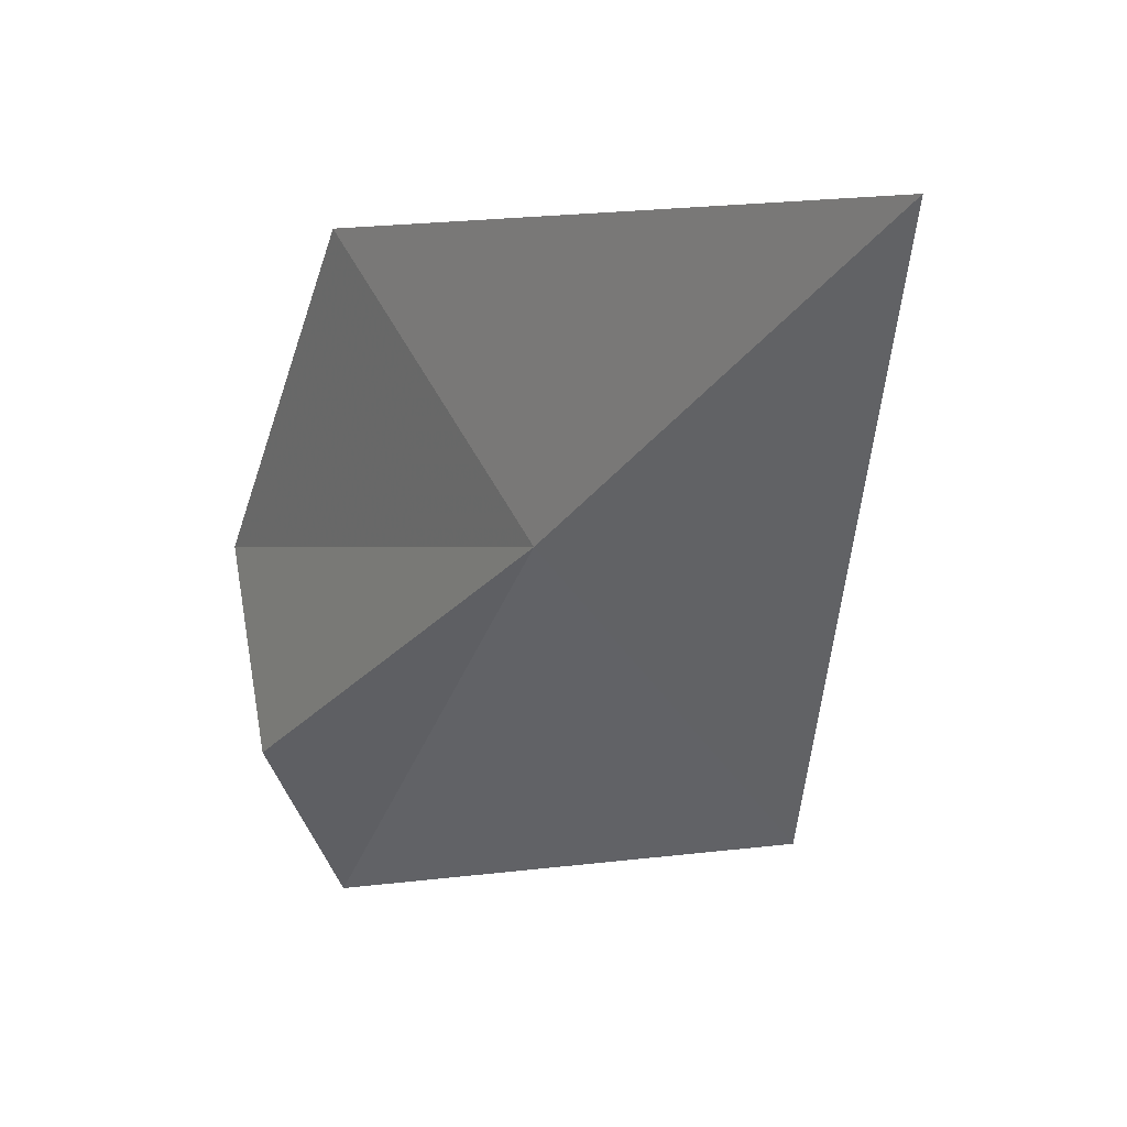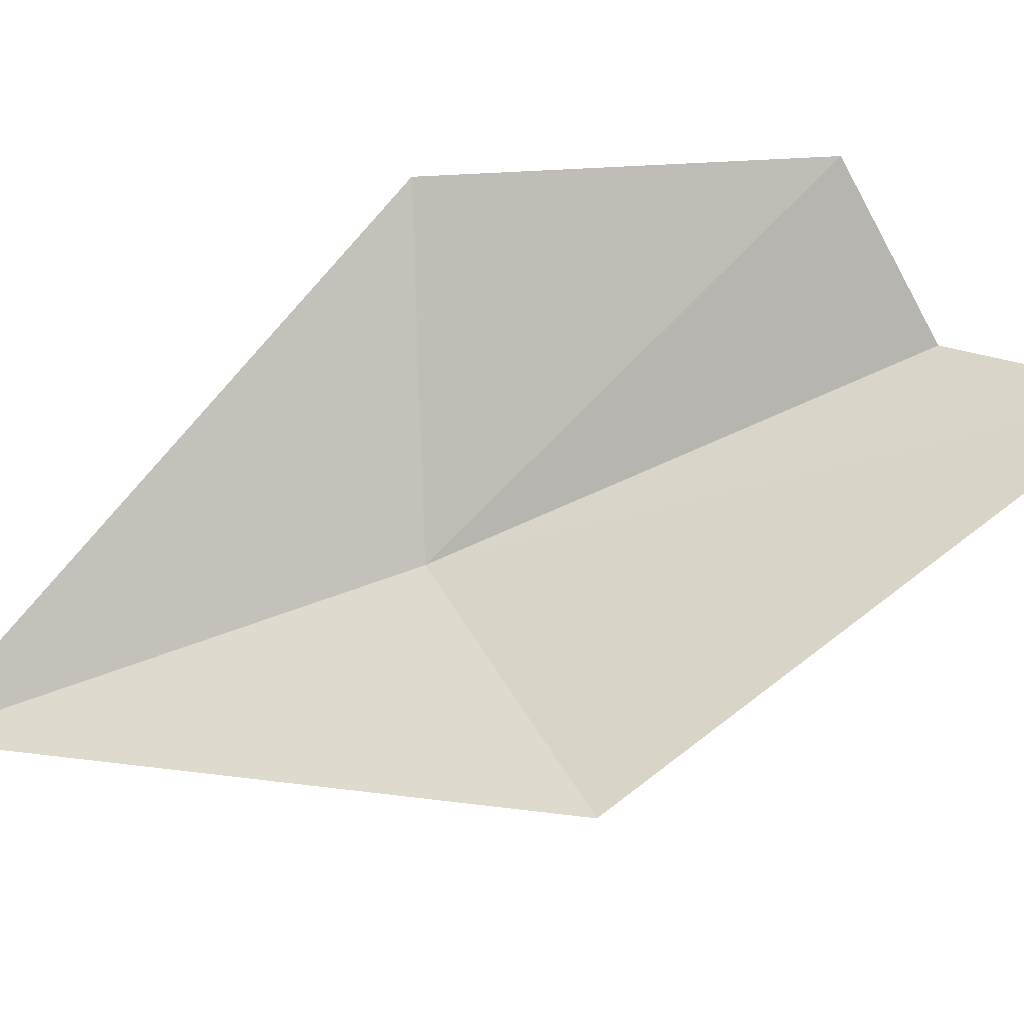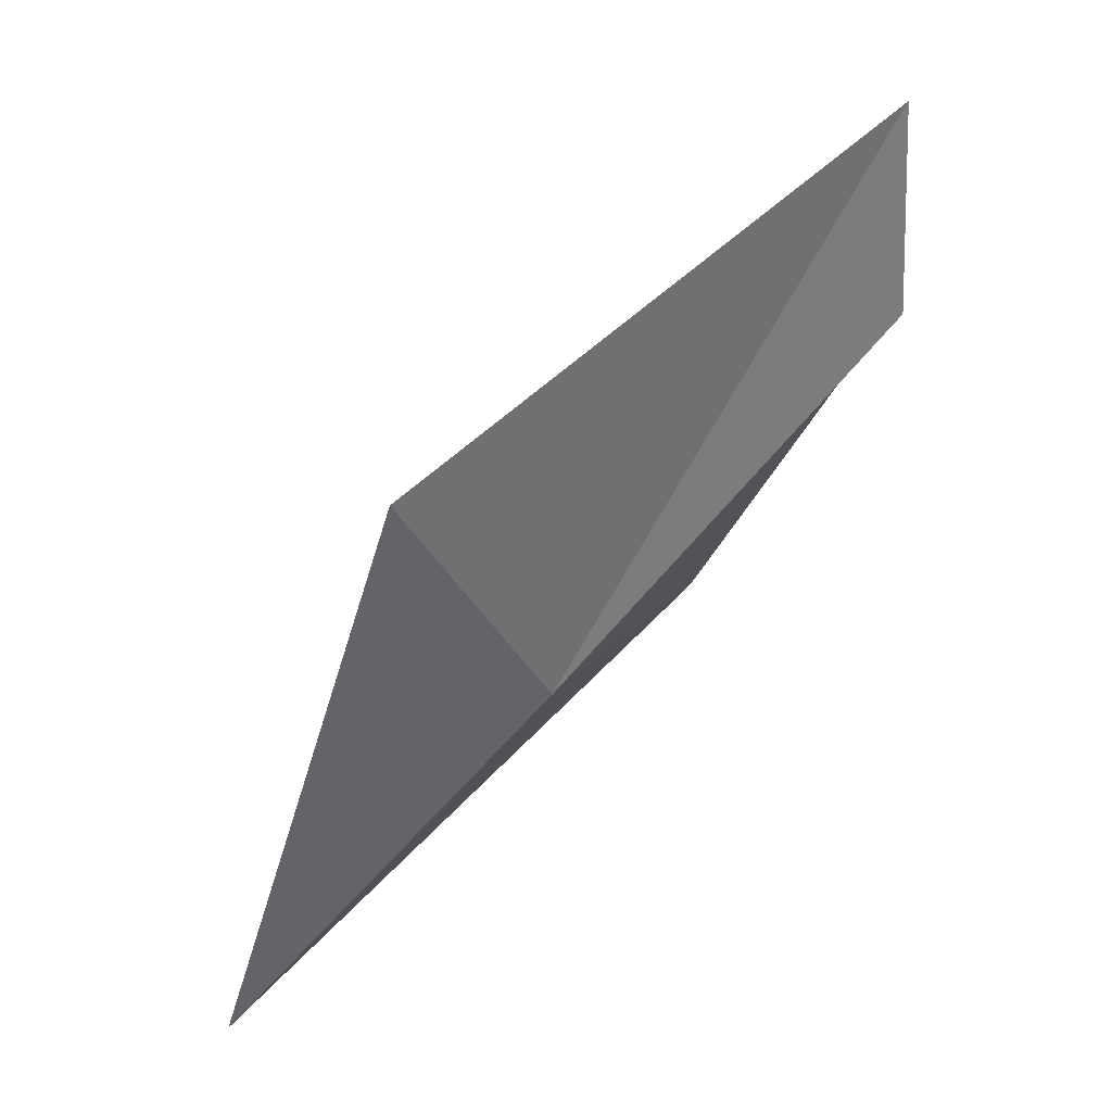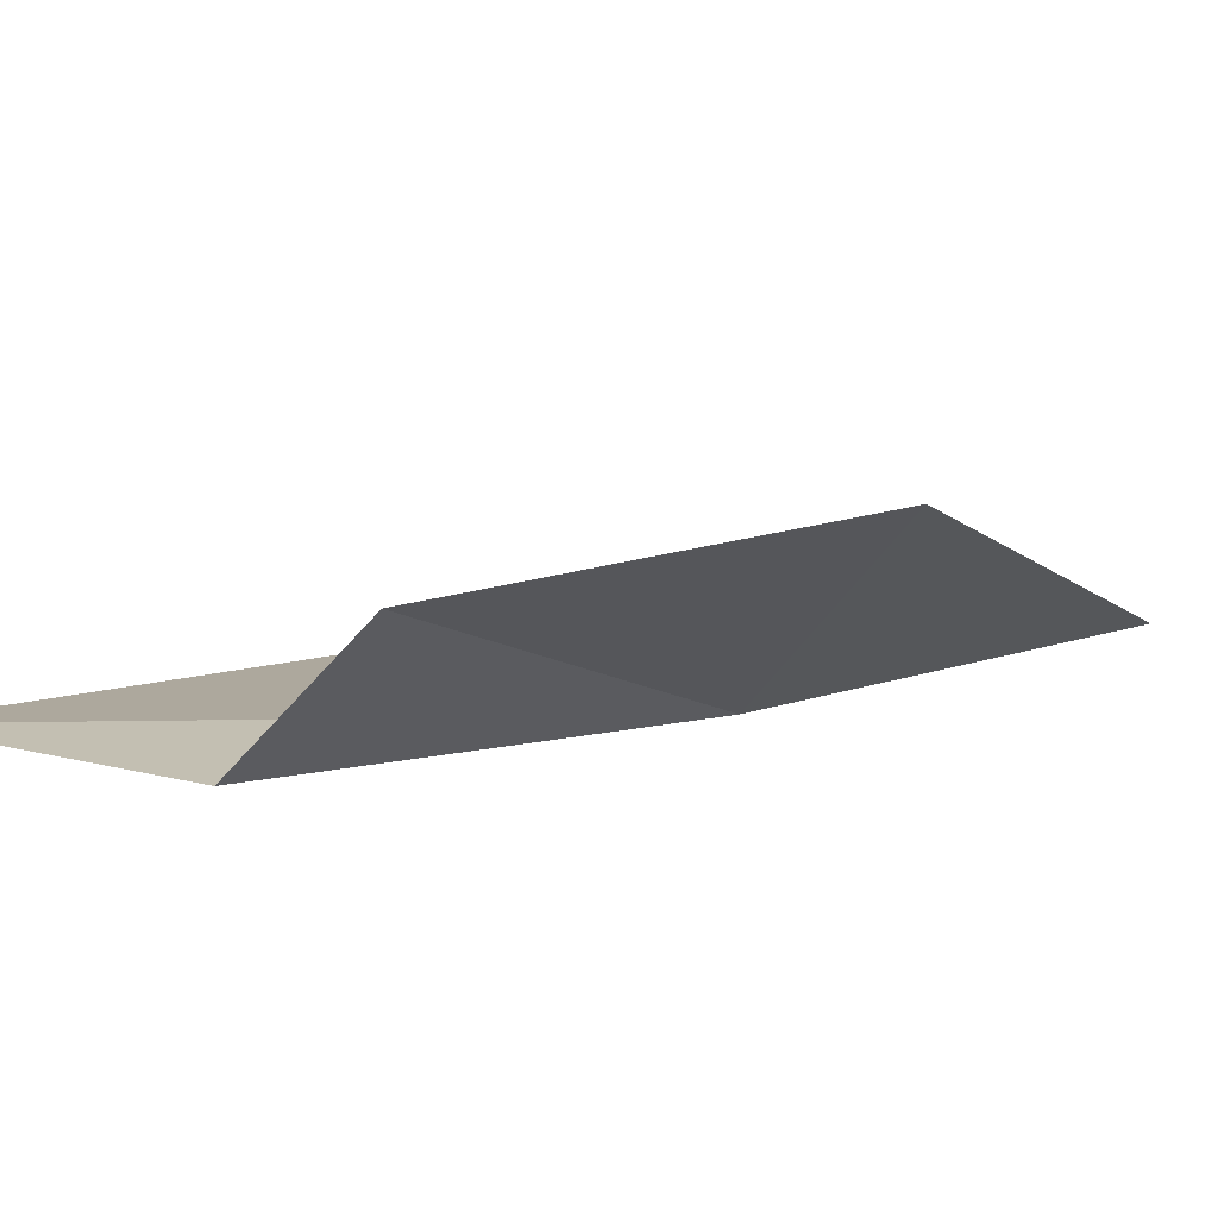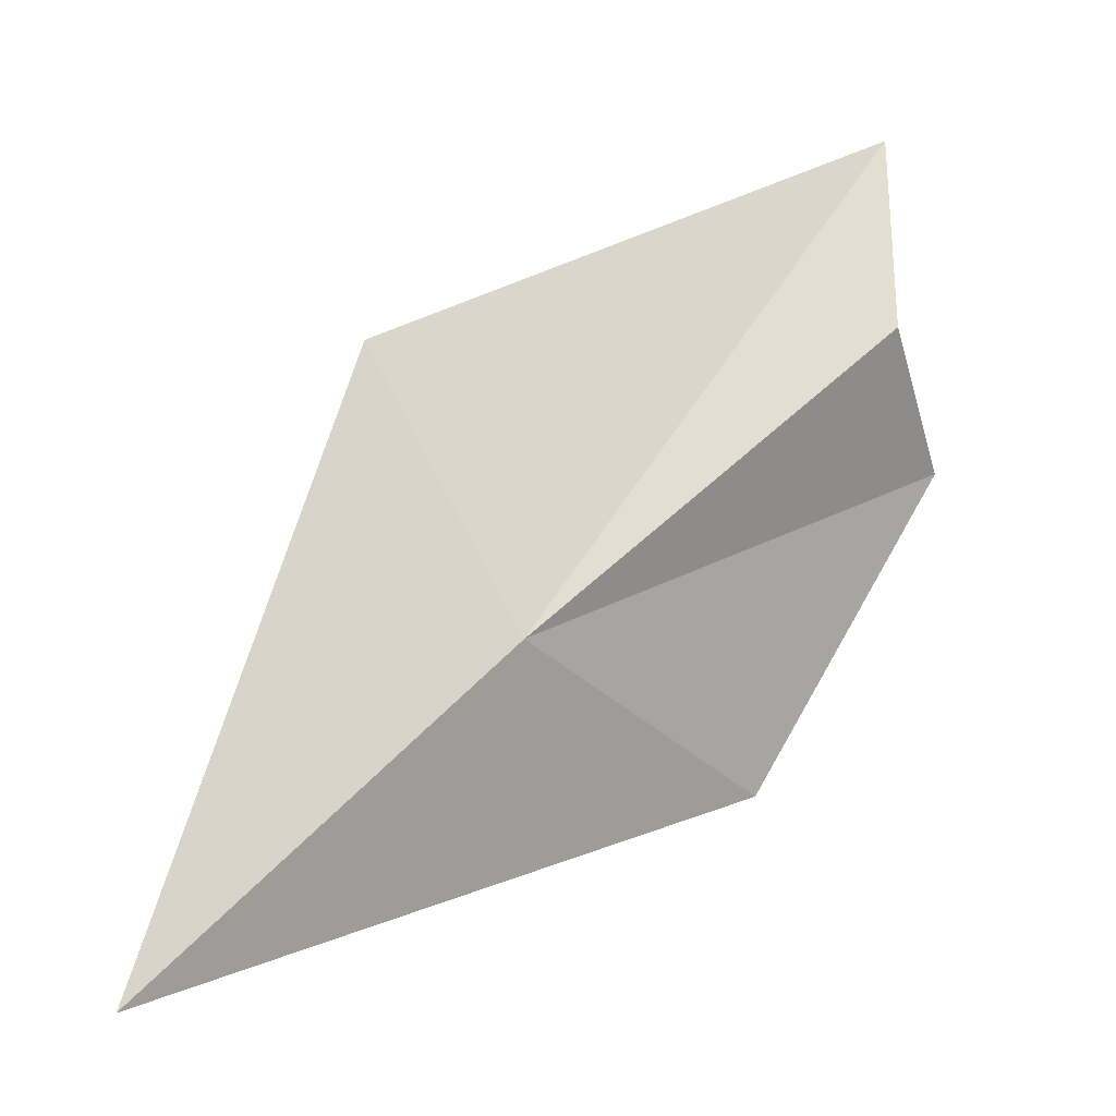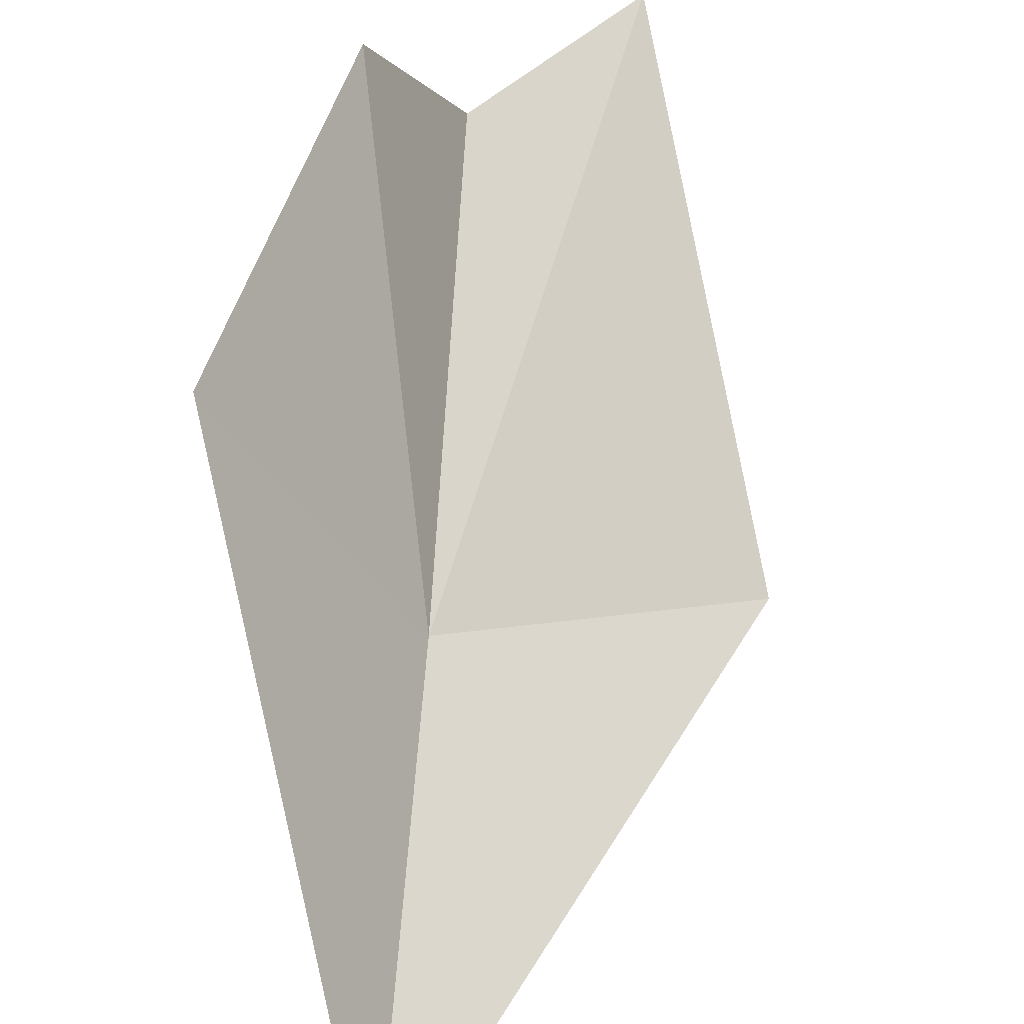
<metadata>
{"format":"obj","ext":"obj","renderer":"f3d","projection":"perspective","resolution":1024,"background":"white","views":[{"elev":-50.0,"azim":-167.1,"up":"+Y"},{"elev":32.7,"azim":-53.6,"up":"+Y"},{"elev":41.2,"azim":2.3,"up":"+Z"},{"elev":37.6,"azim":93.5,"up":"+Y"},{"elev":-12.8,"azim":19.6,"up":"+Z"},{"elev":51.9,"azim":-131.5,"up":"+Y"}]}
</metadata>
<code>
v -35.98 -36.21 58.85
v -38.04 -37.17 56.69
v -36.86 -36.6 60.66
v -34.04 -34.83 62.23
v -33.96 -35.02 60.91
v -33.93 -34.07 60.19
v -35.11 -34.34 58.11
f 1 3 2
f 1 4 3
f 1 5 4
f 1 6 5
f 1 7 6
f 1 2 7

</code>
